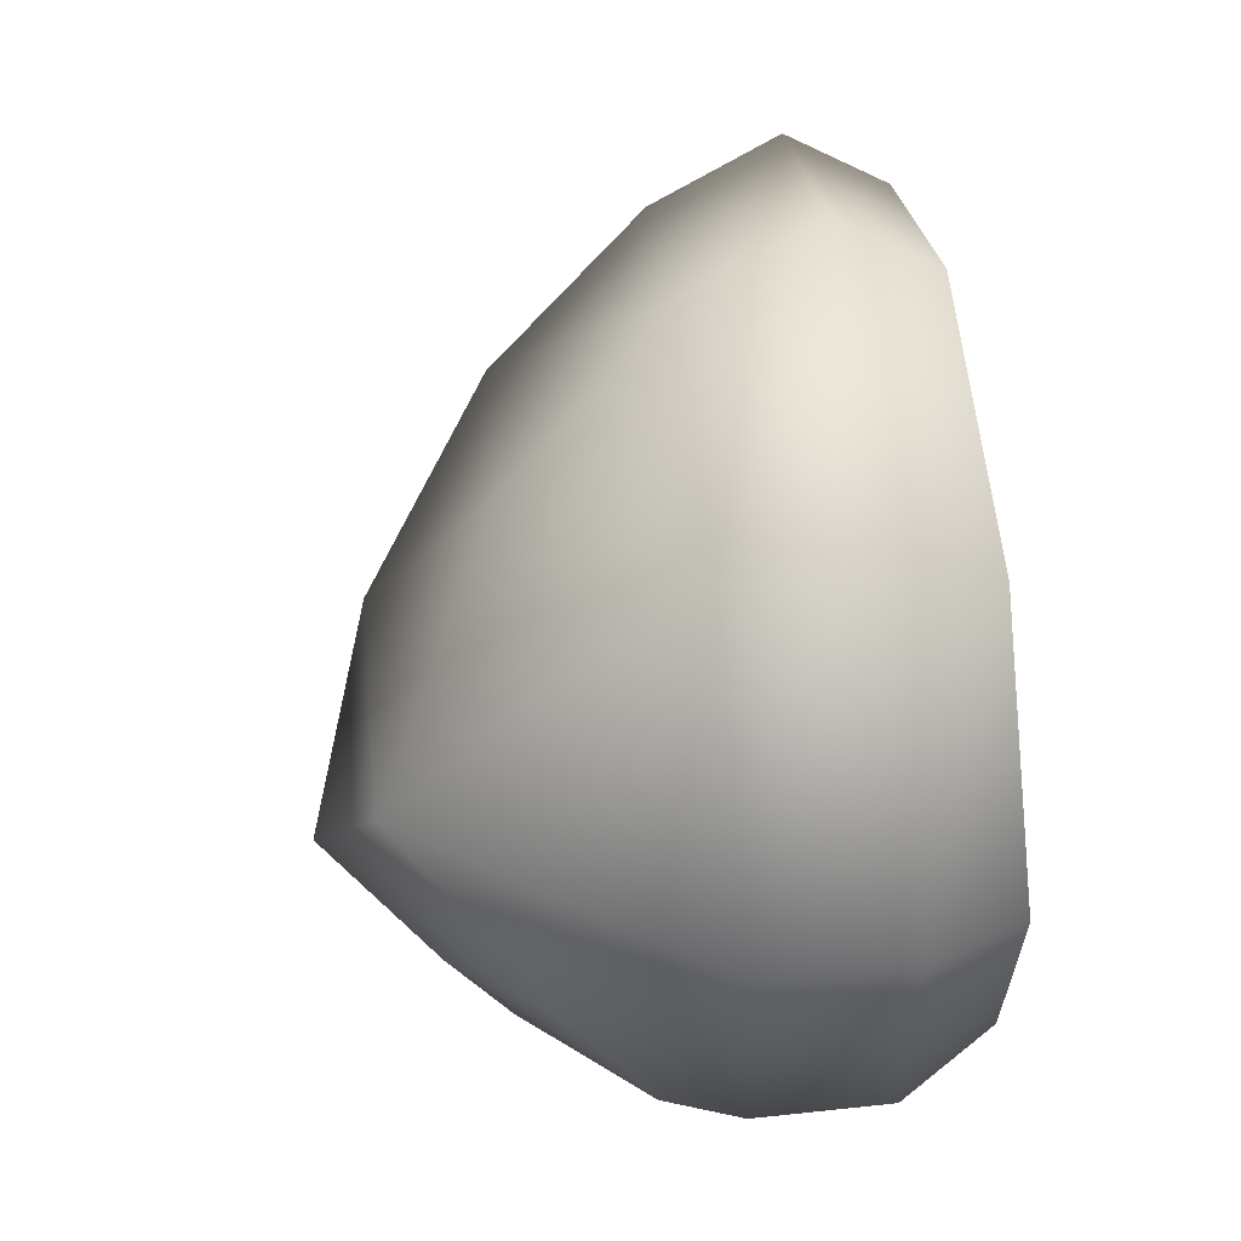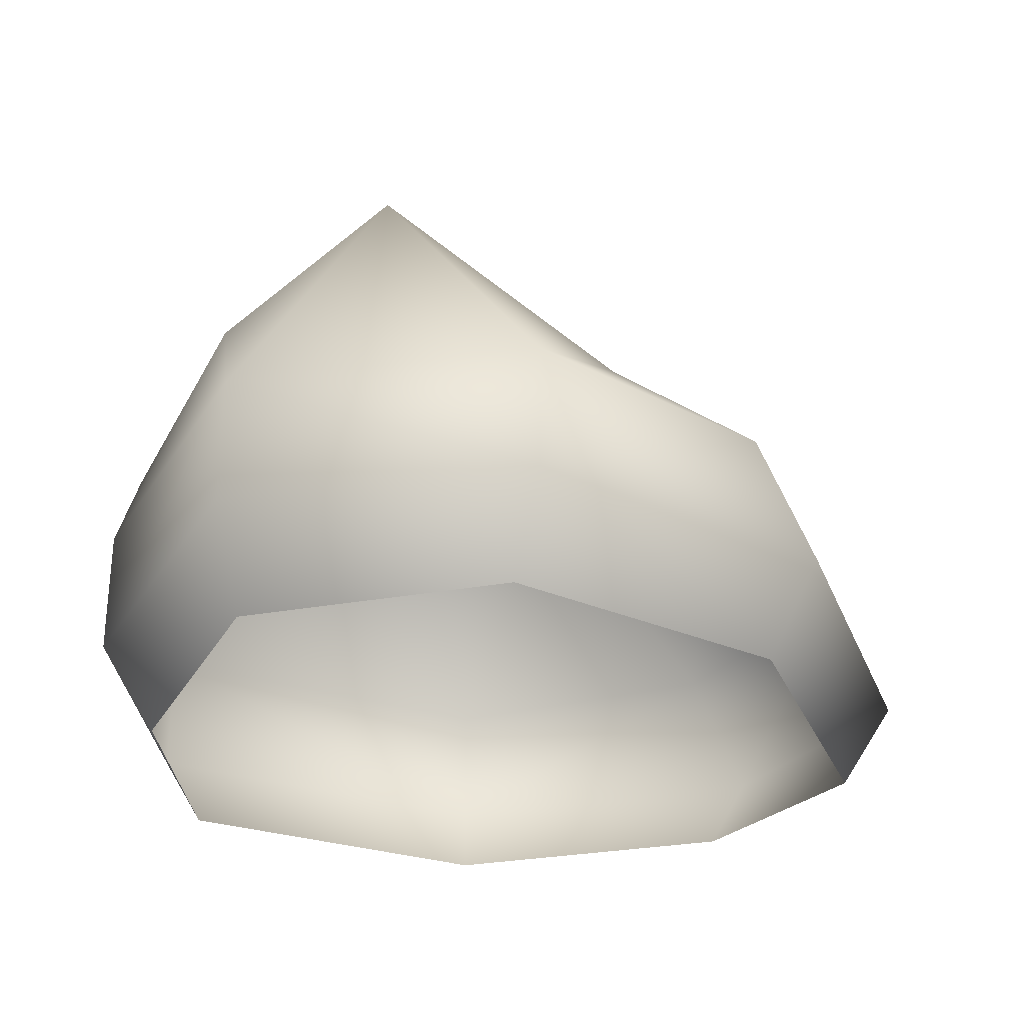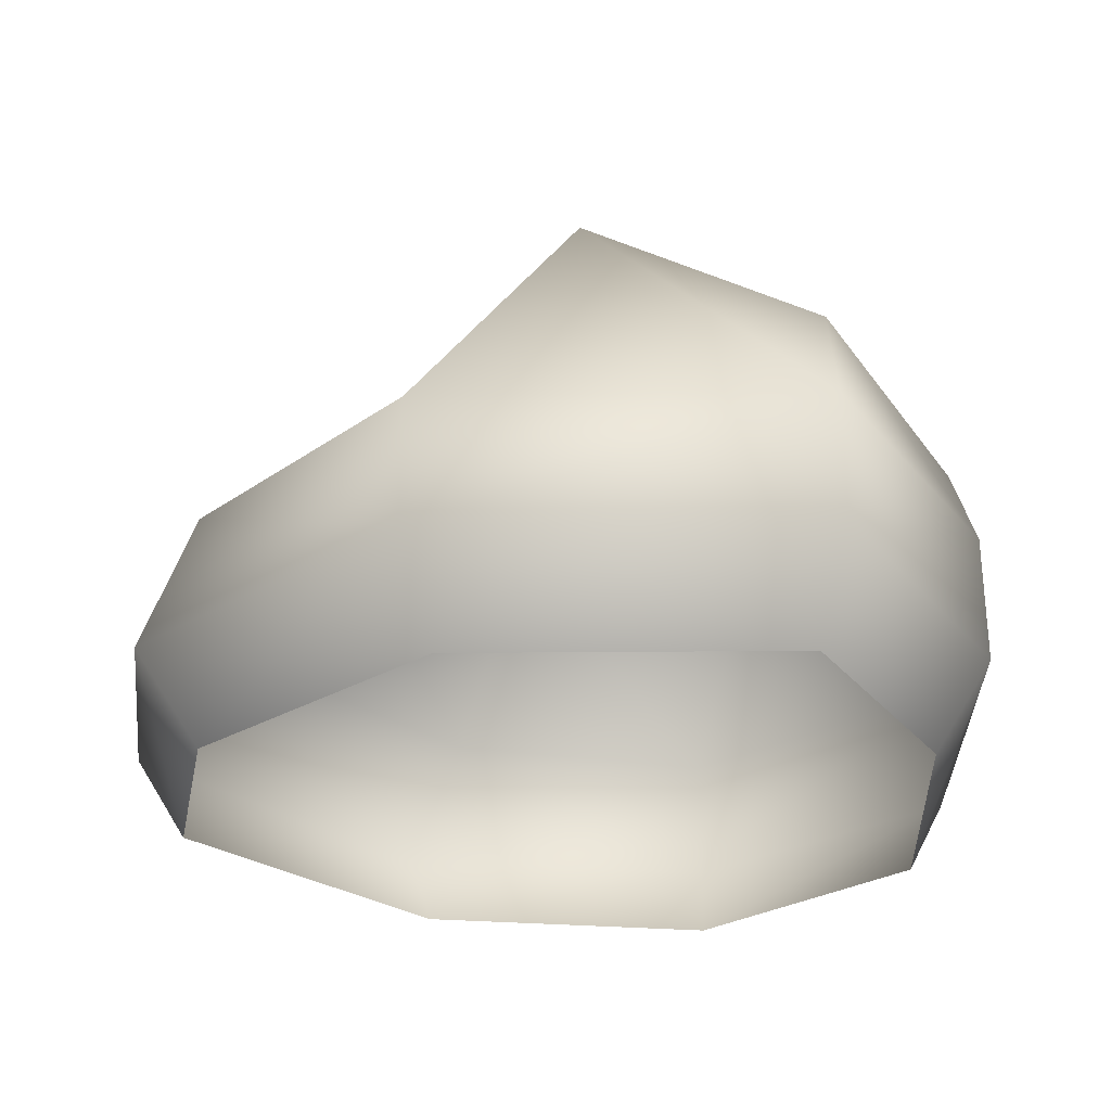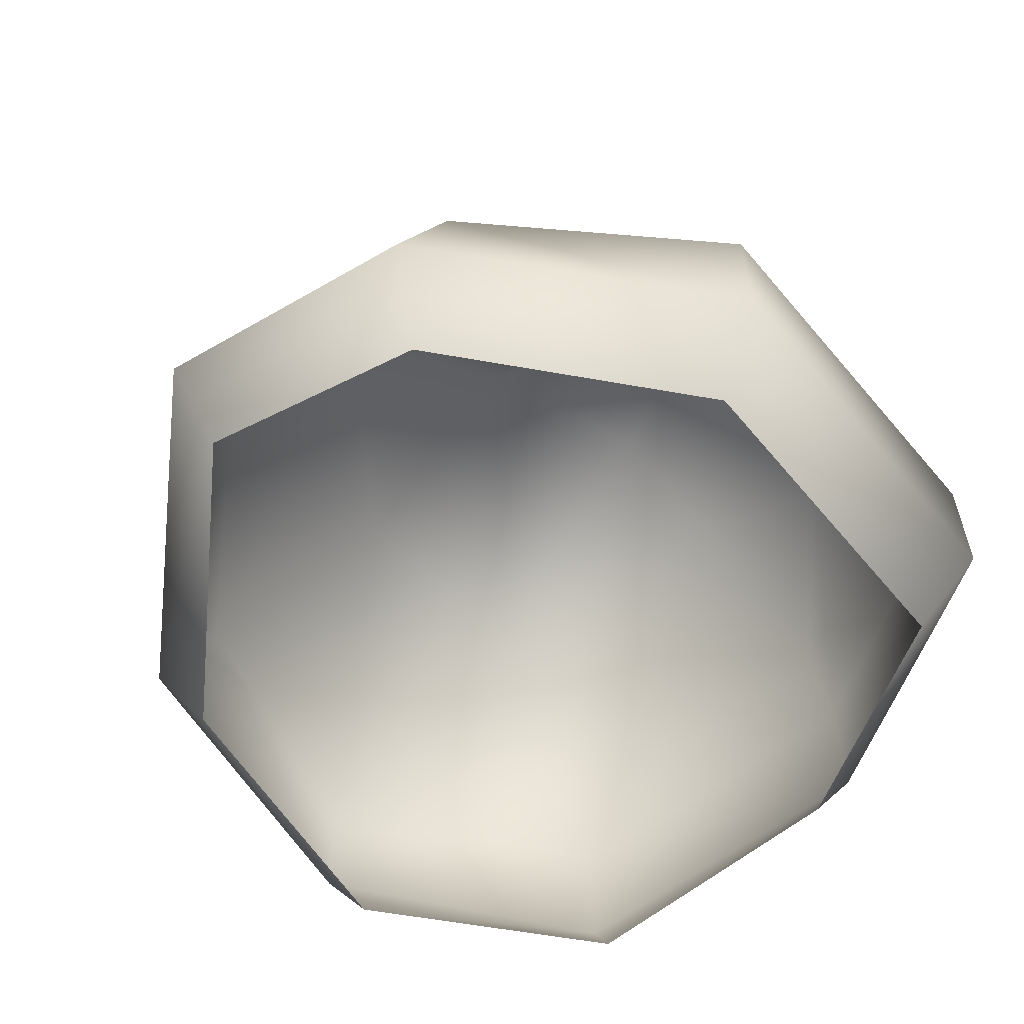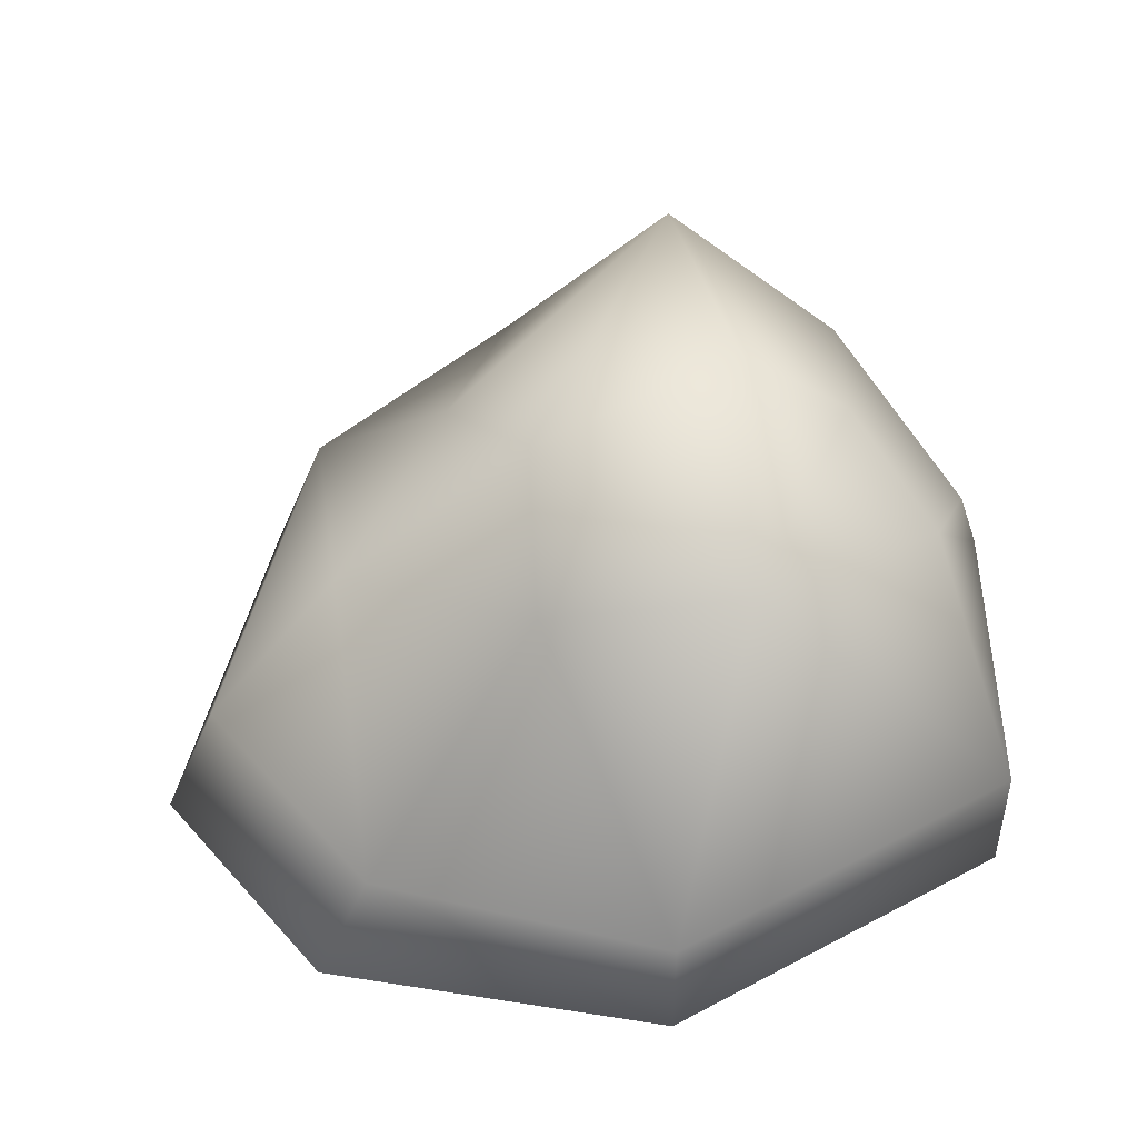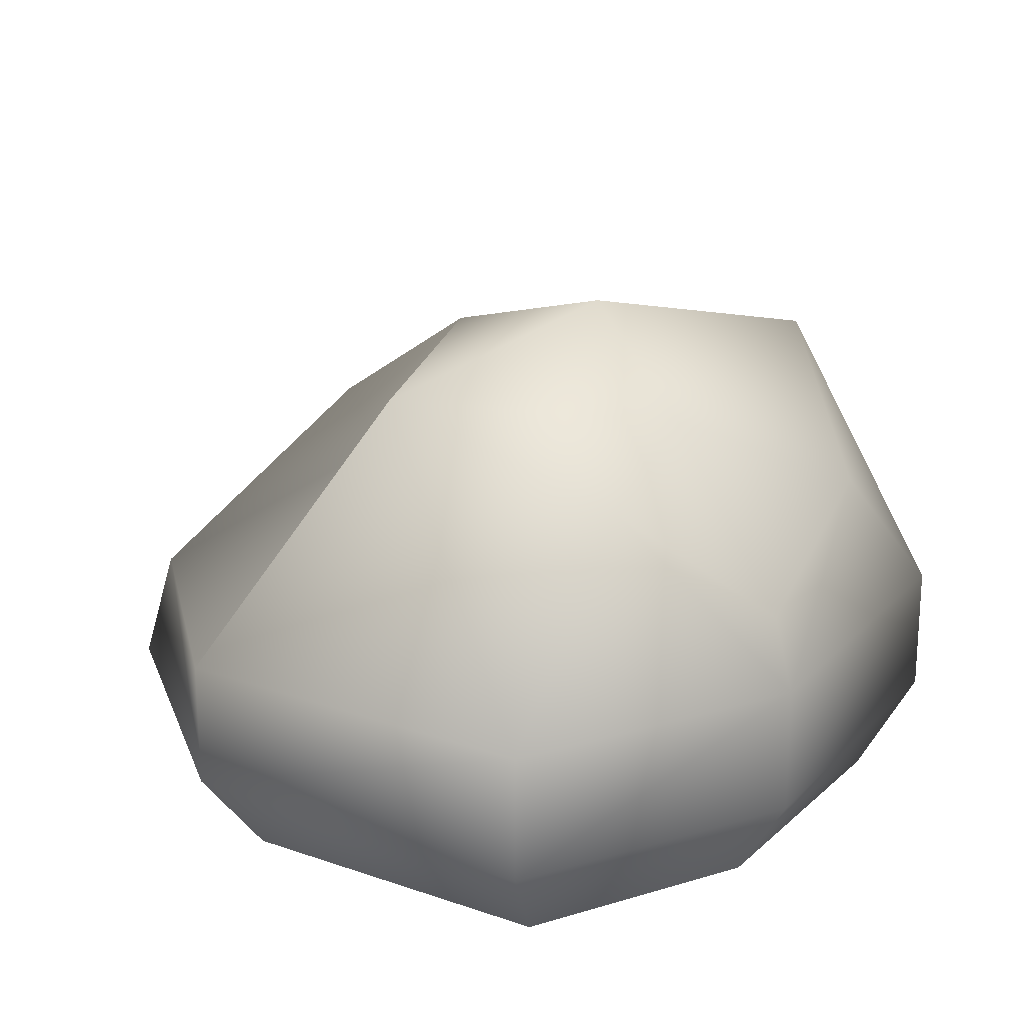
<metadata>
{"format":"obj","ext":"obj","renderer":"f3d","projection":"perspective","resolution":1024,"background":"white","views":[{"elev":79.8,"azim":-96.0,"up":"+Z"},{"elev":-29.5,"azim":-10.7,"up":"+Y"},{"elev":-28.9,"azim":-164.5,"up":"+Y"},{"elev":-58.9,"azim":143.9,"up":"+Y"},{"elev":48.8,"azim":163.6,"up":"+Y"},{"elev":21.1,"azim":-133.6,"up":"+Y"}]}
</metadata>
<code>
g default
v -1.021 -0 0.6841
v 0.2634 -0 0.6941
v -1.021 0 -0.5949
v 0.4354 0 -0.4836
v -0.05143 0.9324 0.4656
v -1.038 1.019 -0.3302
v -0.08314 0.9324 -0.2489
v 0.2234 0.5441 0.804
v -1.093 0.5441 0.8309
v 0.4278 0.5441 -0.5883
v -1.117 0.5441 -0.7355
v -0.229 0 -0.8026
v -0.4191 -0 0.9727
v -0.704 1.211 0.7142
v -0.4929 1.223 -0.5635
v -0.3873 0.5441 1.12
v -0.2023 0.5441 -0.9688
v -1.182 0 -0.003915
v 0.674 0 -0.003915
v 0.3413 0.9324 -0
v -1.265 0.7259 -0
v 0.6768 0.5441 -0
v -1.324 0.5441 -0
v -0.6452 1.397 -0
v 0.3608 0.2249 0.804
v 0.5652 0.2249 -0.5883
v -1.117 0.2249 -0.7355
v -1.094 0.2249 0.8309
v -0.3873 0.2249 1.12
v -0.2023 0.2249 -0.9688
v 0.8142 0.2249 0
v -1.324 0.2249 0
v -0.1358 1.243 -0
v -0.9265 1.146 -0
v -1.089 0.9105 0.4922
g Rock03
f 14 34 35
f 1 13 28
f 28 13 29
f 2 19 25
f 25 19 31
f 12 30 4
f 4 30 26
f 18 32 3
f 3 32 27
f 8 5 16
f 16 5 14
f 7 20 10
f 10 20 22
f 6 15 11
f 11 15 17
f 9 35 23
f 23 35 21
f 5 20 33
f 13 2 29
f 29 2 25
f 3 27 12
f 12 27 30
f 35 9 14
f 14 9 16
f 15 7 17
f 17 7 10
f 24 15 34
f 4 26 19
f 19 26 31
f 18 1 32
f 32 1 28
f 5 8 20
f 20 8 22
f 21 6 23
f 23 6 11
f 20 7 33
f 16 9 29
f 29 9 28
f 31 22 25
f 25 22 8
f 17 10 30
f 30 10 26
f 32 23 27
f 27 23 11
f 25 8 29
f 29 8 16
f 27 11 30
f 30 11 17
f 10 22 26
f 26 22 31
f 28 9 32
f 32 9 23
f 7 15 33
f 33 14 5
f 6 21 34
f 34 21 35
f 15 24 33
f 33 24 14
f 14 24 34
f 15 6 34
g default
v -1.021 -0 0.6841
v 0.2634 -0 0.6941
v -1.021 0 -0.5949
v 0.4354 0 -0.4836
v -0.05143 0.9324 0.4656
v -1.038 1.019 -0.3302
v -0.08314 0.9324 -0.2489
v 0.2234 0.5441 0.804
v -1.093 0.5441 0.8309
v 0.4278 0.5441 -0.5883
v -1.117 0.5441 -0.7355
v -0.229 0 -0.8026
v -0.4191 -0 0.9727
v -0.704 1.211 0.7142
v -0.4929 1.223 -0.5635
v -0.3873 0.5441 1.12
v -0.2023 0.5441 -0.9688
v -1.182 0 -0.003915
v 0.674 0 -0.003915
v 0.3413 0.9324 -0
v -1.265 0.7259 -0
v 0.6768 0.5441 -0
v -1.324 0.5441 -0
v -0.6452 1.397 -0
v 0.3608 0.2249 0.804
v 0.5652 0.2249 -0.5883
v -1.117 0.2249 -0.7355
v -1.094 0.2249 0.8309
v -0.3873 0.2249 1.12
v -0.2023 0.2249 -0.9688
v 0.8142 0.2249 0
v -1.324 0.2249 0
v -0.1358 1.243 -0
v -0.9265 1.146 -0
v -1.089 0.9105 0.4922
g Rock03
f 49 69 70
f 36 48 63
f 63 48 64
f 37 54 60
f 60 54 66
f 47 65 39
f 39 65 61
f 53 67 38
f 38 67 62
f 43 40 51
f 51 40 49
f 42 55 45
f 45 55 57
f 41 50 46
f 46 50 52
f 44 70 58
f 58 70 56
f 40 55 68
f 48 37 64
f 64 37 60
f 38 62 47
f 47 62 65
f 70 44 49
f 49 44 51
f 50 42 52
f 52 42 45
f 59 50 69
f 39 61 54
f 54 61 66
f 53 36 67
f 67 36 63
f 40 43 55
f 55 43 57
f 56 41 58
f 58 41 46
f 55 42 68
f 51 44 64
f 64 44 63
f 66 57 60
f 60 57 43
f 52 45 65
f 65 45 61
f 67 58 62
f 62 58 46
f 60 43 64
f 64 43 51
f 62 46 65
f 65 46 52
f 45 57 61
f 61 57 66
f 63 44 67
f 67 44 58
f 42 50 68
f 68 49 40
f 41 56 69
f 69 56 70
f 50 59 68
f 68 59 49
f 49 59 69
f 50 41 69

</code>
